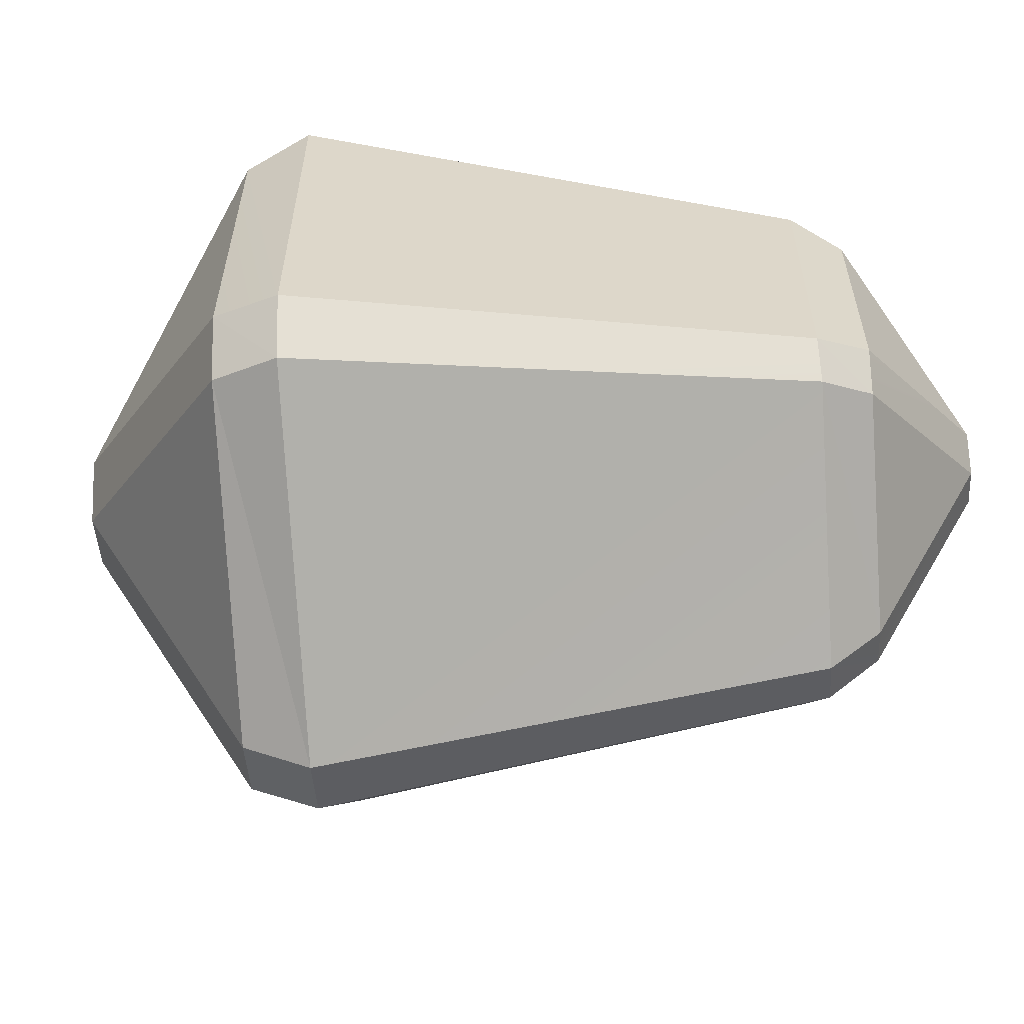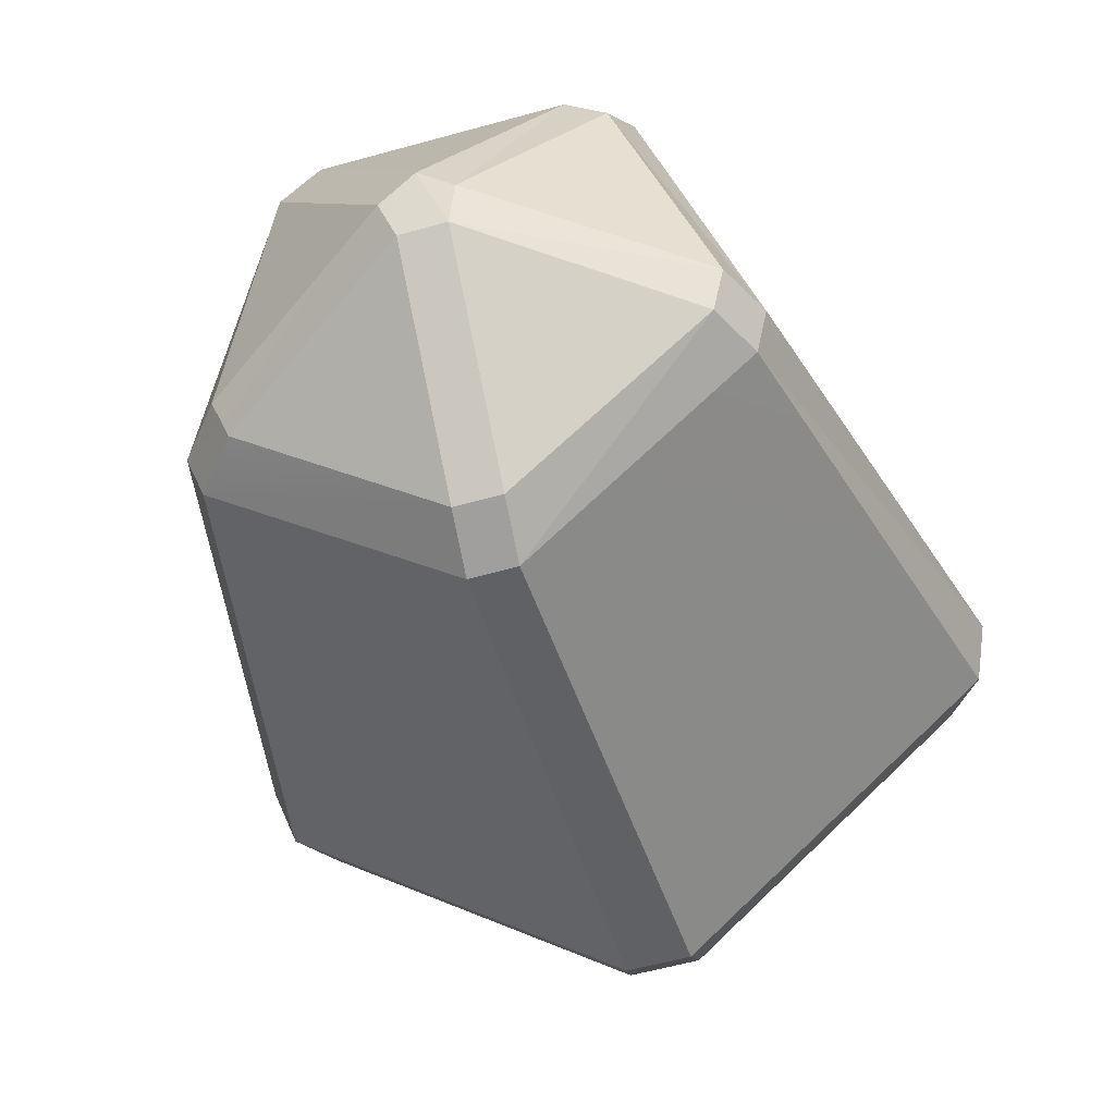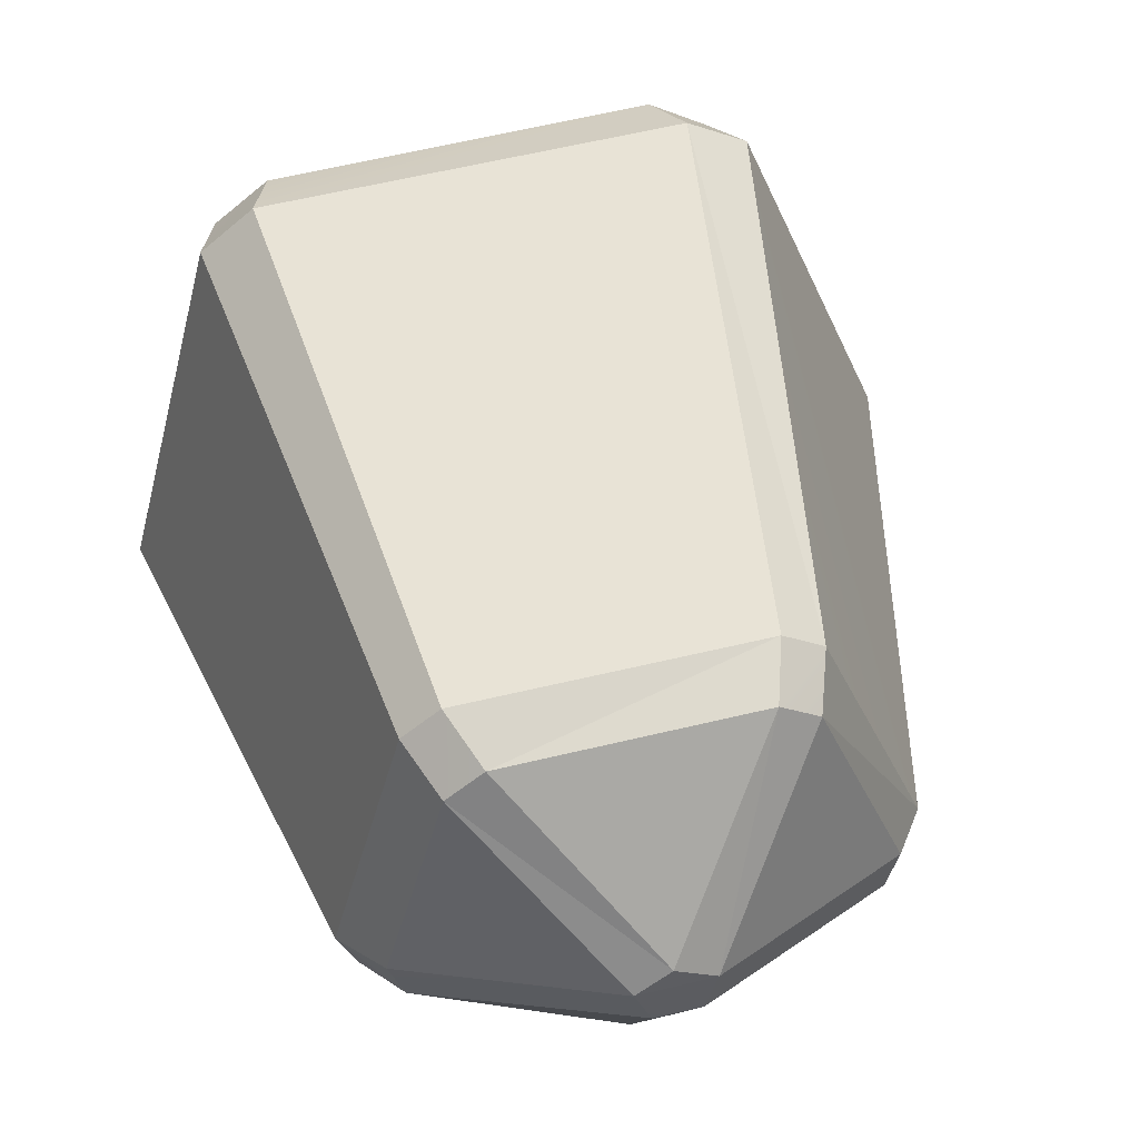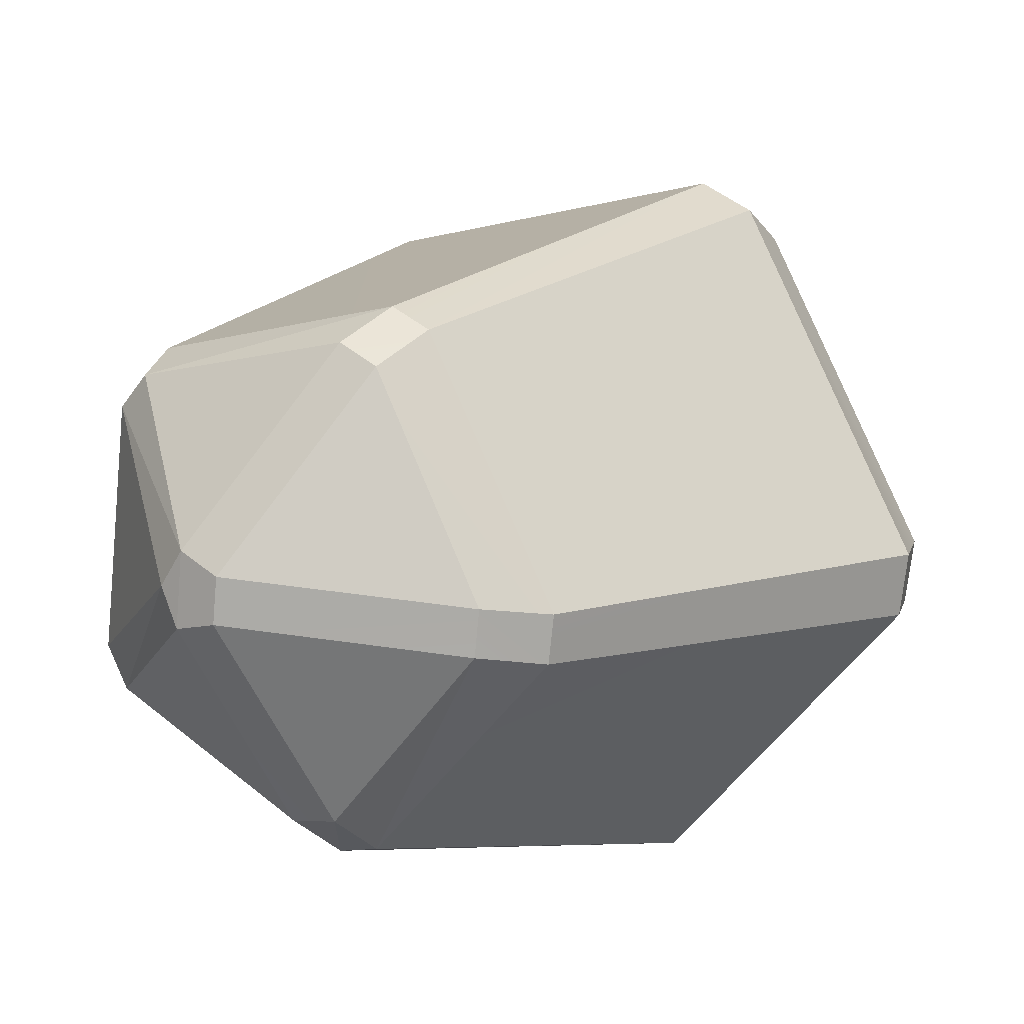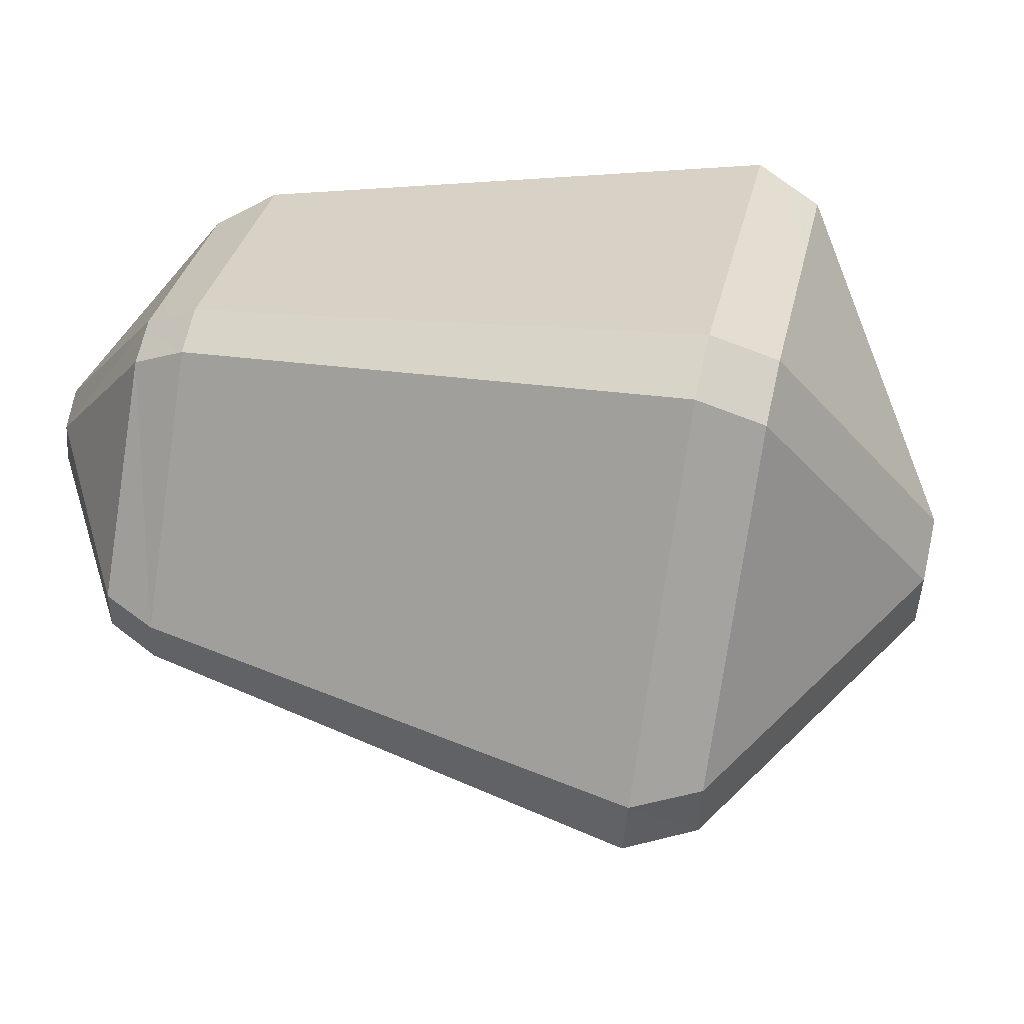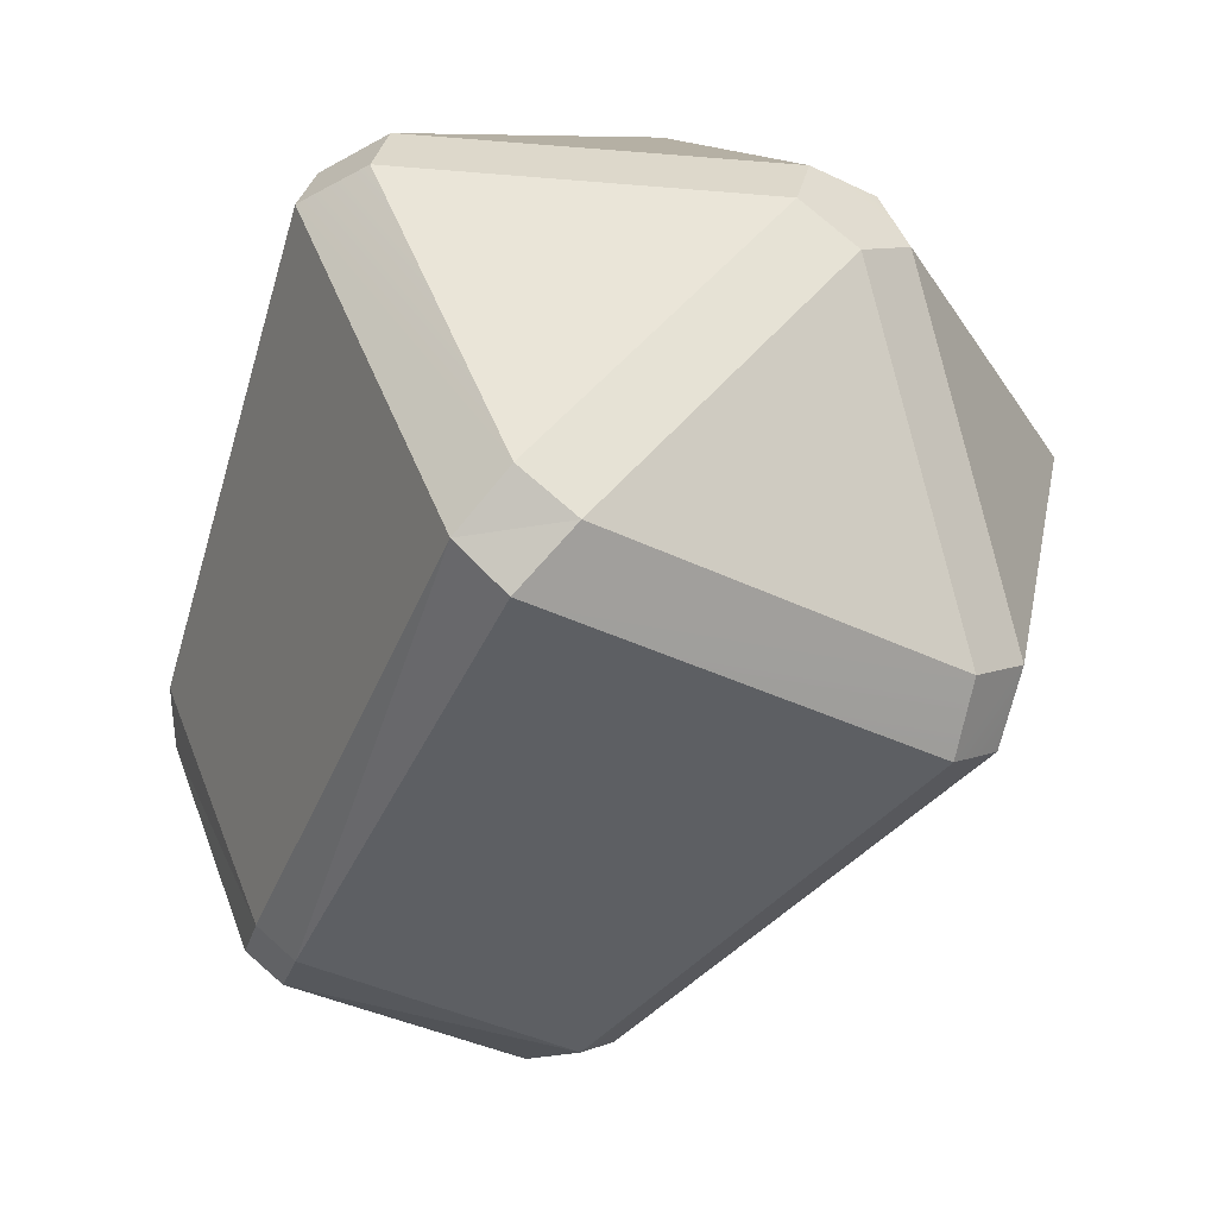
<metadata>
{"format":"obj","ext":"obj","renderer":"f3d","projection":"perspective","resolution":1024,"background":"white","views":[{"elev":23.5,"azim":128.7,"up":"+Y"},{"elev":-33.5,"azim":-126.8,"up":"+Y"},{"elev":-3.7,"azim":-116.6,"up":"+Z"},{"elev":-64.5,"azim":-28.0,"up":"+Z"},{"elev":38.0,"azim":-39.9,"up":"+Y"},{"elev":62.5,"azim":-42.9,"up":"+Z"}]}
</metadata>
<code>
g Stone_08
v 0.01661 -0.06297 0.04524
v -0.02084 -0.01686 0.07827
v 0.04507 -0.007759 0.06978
v 0.07521 -0.03149 0.002041
v 0.0268 -0.0645 0.03709
v 0.05533 -0.009249 0.06184
v 0.07136 0.04667 0.01118
v 0.07958 -0.0199 -0.0005722
v 0.05966 0.002173 0.05915
v 0.01167 0.0634 0.05929
v 0.06431 0.05533 0.01731
v 0.05265 0.01075 0.0654
v -0.02241 -0.004356 0.0804
v 0.002513 0.05717 0.06585
v 0.0435 0.004644 0.07193
v -0.07856 -0.004528 -0.02731
v -0.05267 -0.03568 -0.04979
v -0.06194 0.004514 -0.06808
v -0.0459 -0.03673 -0.05526
v -0.01391 -0.01436 -0.07847
v -0.05513 0.003491 -0.07344
v -0.01069 -0.006591 -0.0804
v -0.0155 0.03828 -0.07286
v -0.05186 0.01118 -0.07525
v -0.02112 0.04425 -0.06828
v -0.05584 0.04962 -0.04032
v -0.05656 0.017 -0.07117
v -0.06224 0.04542 -0.03573
v -0.07958 0.003886 -0.02584
v -0.06199 0.01278 -0.067
v -0.02084 -0.01686 0.07827
v -0.03467 -0.01695 0.07273
v -0.03523 -0.004834 0.07462
v 0.07958 -0.0199 -0.0005722
v 0.07136 0.04667 0.01118
v 0.07519 -0.02163 -0.01328
v 0.07519 -0.02163 -0.01328
v 0.07136 0.04667 0.01118
v 0.06678 0.05235 -0.000614
v -0.02084 -0.01686 0.07827
v -0.03523 -0.004834 0.07462
v -0.02241 -0.004356 0.0804
v 0.05969 0.06079 0.005449
v 0.06678 0.05235 -0.000614
v 0.06431 0.05533 0.01731
v 0.06431 0.05533 0.01731
v 0.06678 0.05235 -0.000614
v 0.07136 0.04667 0.01118
v -0.03467 -0.01695 0.07273
v -0.07633 -0.006657 -0.01628
v -0.03523 -0.004834 0.07462
v -0.03523 -0.004834 0.07462
v -0.07633 -0.006657 -0.01628
v -0.07729 0.002053 -0.01475
v -0.07856 -0.004528 -0.02731
v -0.06194 0.004514 -0.06808
v -0.07958 0.003886 -0.02584
v -0.07958 0.003886 -0.02584
v -0.06194 0.004514 -0.06808
v -0.06199 0.01278 -0.067
v -0.06194 0.004514 -0.06808
v -0.05656 0.017 -0.07117
v -0.06199 0.01278 -0.067
v -0.05656 0.017 -0.07117
v -0.05584 0.04962 -0.04032
v -0.06199 0.01278 -0.067
v -0.06199 0.01278 -0.067
v -0.05584 0.04962 -0.04032
v -0.06224 0.04542 -0.03573
v -0.0155 0.03828 -0.07286
v -0.009726 0.04876 -0.06388
v -0.02112 0.04425 -0.06828
v -0.05775 0.05081 -0.02615
v -0.07729 0.002053 -0.01475
v -0.06224 0.04542 -0.03573
v -0.06224 0.04542 -0.03573
v -0.07729 0.002053 -0.01475
v -0.07958 0.003886 -0.02584
v -0.07633 -0.006657 -0.01628
v -0.04666 -0.04319 -0.04238
v -0.07856 -0.004528 -0.02731
v -0.07856 -0.004528 -0.02731
v -0.04666 -0.04319 -0.04238
v -0.05267 -0.03568 -0.04979
v 0.001718 -0.01005 -0.07756
v -0.005165 0.04267 -0.06823
v -0.01069 -0.006591 -0.0804
v -0.01069 -0.006591 -0.0804
v -0.005165 0.04267 -0.06823
v -0.0155 0.03828 -0.07286
v -0.0155 0.03828 -0.07286
v -0.005165 0.04267 -0.06823
v -0.009726 0.04876 -0.06388
v -0.02241 -0.004356 0.0804
v 0.0435 0.004644 0.07193
v -0.02084 -0.01686 0.07827
v 0.04507 -0.007759 0.06978
v 0.0435 0.004644 0.07193
v 0.05265 0.01075 0.0654
v 0.04507 -0.007759 0.06978
v 0.05533 -0.009249 0.06184
v 0.05966 0.002173 0.05915
v 0.05966 0.002173 0.05915
v 0.07958 -0.0199 -0.0005722
v 0.05533 -0.009249 0.06184
v 0.07521 -0.03149 0.002041
v 0.0435 0.004644 0.07193
v 0.002513 0.05717 0.06585
v 0.05265 0.01075 0.0654
v 0.01167 0.0634 0.05929
v 0.05533 -0.009249 0.06184
v 0.0268 -0.0645 0.03709
v 0.04507 -0.007759 0.06978
v 0.01661 -0.06297 0.04524
v 0.05265 0.01075 0.0654
v 0.06431 0.05533 0.01731
v 0.05966 0.002173 0.05915
v 0.07136 0.04667 0.01118
v 0.01661 -0.06297 0.04524
v -0.03467 -0.01695 0.07273
v -0.02084 -0.01686 0.07827
v 0.007624 -0.06828 0.03584
v 0.01661 -0.06297 0.04524
v 0.0268 -0.0645 0.03709
v 0.007624 -0.06828 0.03584
v 0.01692 -0.0697 0.0283
v 0.0268 -0.0645 0.03709
v 0.07521 -0.03149 0.002041
v 0.01692 -0.0697 0.0283
v 0.07082 -0.03297 -0.01072
v 0.07521 -0.03149 0.002041
v 0.07958 -0.0199 -0.0005722
v 0.07082 -0.03297 -0.01072
v 0.07519 -0.02163 -0.01328
v -0.03523 -0.004834 0.07462
v -0.008099 0.06367 0.0586
v -0.02241 -0.004356 0.0804
v 0.002513 0.05717 0.06585
v -0.008099 0.06367 0.0586
v 0.001065 0.0697 0.05208
v 0.002513 0.05717 0.06585
v 0.01167 0.0634 0.05929
v 0.001065 0.0697 0.05208
v 0.05969 0.06079 0.005449
v 0.01167 0.0634 0.05929
v 0.06431 0.05533 0.01731
v 0.01692 -0.0697 0.0283
v -0.03989 -0.04428 -0.04784
v 0.007624 -0.06828 0.03584
v -0.04666 -0.04319 -0.04238
v 0.07519 -0.02163 -0.01328
v 0.001718 -0.01005 -0.07756
v 0.07082 -0.03297 -0.01072
v -0.00155 -0.01814 -0.07568
v 0.05969 0.06079 0.005449
v -0.009726 0.04876 -0.06388
v 0.06678 0.05235 -0.000614
v -0.005165 0.04267 -0.06823
v -0.008099 0.06367 0.0586
v -0.05775 0.05081 -0.02615
v 0.001065 0.0697 0.05208
v -0.05135 0.05511 -0.03077
v -0.0459 -0.03673 -0.05526
v -0.05513 0.003491 -0.07344
v -0.05267 -0.03568 -0.04979
v -0.06194 0.004514 -0.06808
v -0.06194 0.004514 -0.06808
v -0.05513 0.003491 -0.07344
v -0.05656 0.017 -0.07117
v -0.05186 0.01118 -0.07525
v -0.05186 0.01118 -0.07525
v -0.0155 0.03828 -0.07286
v -0.05656 0.017 -0.07117
v -0.02112 0.04425 -0.06828
v -0.05513 0.003491 -0.07344
v -0.01391 -0.01436 -0.07847
v -0.05186 0.01118 -0.07525
v -0.01069 -0.006591 -0.0804
v -0.009726 0.04876 -0.06388
v -0.05135 0.05511 -0.03077
v -0.02112 0.04425 -0.06828
v -0.05584 0.04962 -0.04032
v -0.05135 0.05511 -0.03077
v -0.05775 0.05081 -0.02615
v -0.05584 0.04962 -0.04032
v -0.06224 0.04542 -0.03573
v -0.07729 0.002053 -0.01475
v -0.07633 -0.006657 -0.01628
v -0.07958 0.003886 -0.02584
v -0.07856 -0.004528 -0.02731
v -0.04666 -0.04319 -0.04238
v -0.03989 -0.04428 -0.04784
v -0.05267 -0.03568 -0.04979
v -0.0459 -0.03673 -0.05526
v -0.03989 -0.04428 -0.04784
v -0.00155 -0.01814 -0.07568
v -0.0459 -0.03673 -0.05526
v -0.01391 -0.01436 -0.07847
v -0.00155 -0.01814 -0.07568
v 0.001718 -0.01005 -0.07756
v -0.01391 -0.01436 -0.07847
v -0.01069 -0.006591 -0.0804
v 0.007624 -0.06828 0.03584
v -0.04666 -0.04319 -0.04238
v -0.03467 -0.01695 0.07273
v -0.07633 -0.006657 -0.01628
v 0.07082 -0.03297 -0.01072
v -0.00155 -0.01814 -0.07568
v 0.01692 -0.0697 0.0283
v -0.03989 -0.04428 -0.04784
v 0.06678 0.05235 -0.000614
v -0.005165 0.04267 -0.06823
v 0.07519 -0.02163 -0.01328
v 0.001718 -0.01005 -0.07756
v 0.001065 0.0697 0.05208
v -0.05135 0.05511 -0.03077
v 0.05969 0.06079 0.005449
v -0.009726 0.04876 -0.06388
v -0.03523 -0.004834 0.07462
v -0.07729 0.002053 -0.01475
v -0.008099 0.06367 0.0586
v -0.05775 0.05081 -0.02615
g Stone_08_0
f 3 2 1
f 6 5 4
f 9 8 7
f 12 11 10
f 15 14 13
f 18 17 16
f 21 20 19
f 24 23 22
f 27 26 25
f 30 29 28
f 33 32 31
f 36 35 34
f 39 38 37
f 42 41 40
f 45 44 43
f 48 47 46
f 51 50 49
f 54 53 52
f 57 56 55
f 60 59 58
f 63 62 61
f 66 65 64
f 69 68 67
f 72 71 70
f 75 74 73
f 78 77 76
f 81 80 79
f 84 83 82
f 87 86 85
f 90 89 88
f 93 92 91
f 96 95 94
f 97 95 96
f 100 99 98
f 101 99 100
f 101 102 99
f 105 104 103
f 106 104 105
f 109 108 107
f 110 108 109
f 113 112 111
f 114 112 113
f 117 116 115
f 118 116 117
f 121 120 119
f 122 119 120
f 125 124 123
f 126 124 125
f 129 128 127
f 130 128 129
f 133 132 131
f 134 132 133
f 137 136 135
f 138 136 137
f 141 140 139
f 142 140 141
f 145 144 143
f 146 144 145
f 149 148 147
f 150 148 149
f 153 152 151
f 154 152 153
f 157 156 155
f 158 156 157
f 161 160 159
f 162 160 161
f 165 164 163
f 166 164 165
f 169 168 167
f 169 170 168
f 173 172 171
f 174 172 173
f 177 176 175
f 178 176 177
f 181 180 179
f 182 180 181
f 185 184 183
f 186 184 185
f 189 188 187
f 190 188 189
f 193 192 191
f 194 192 193
f 197 196 195
f 198 196 197
f 201 200 199
f 202 200 201
f 205 204 203
f 205 206 204
f 209 208 207
f 209 210 208
f 213 212 211
f 213 214 212
f 217 216 215
f 217 218 216
f 221 220 219
f 221 222 220

</code>
